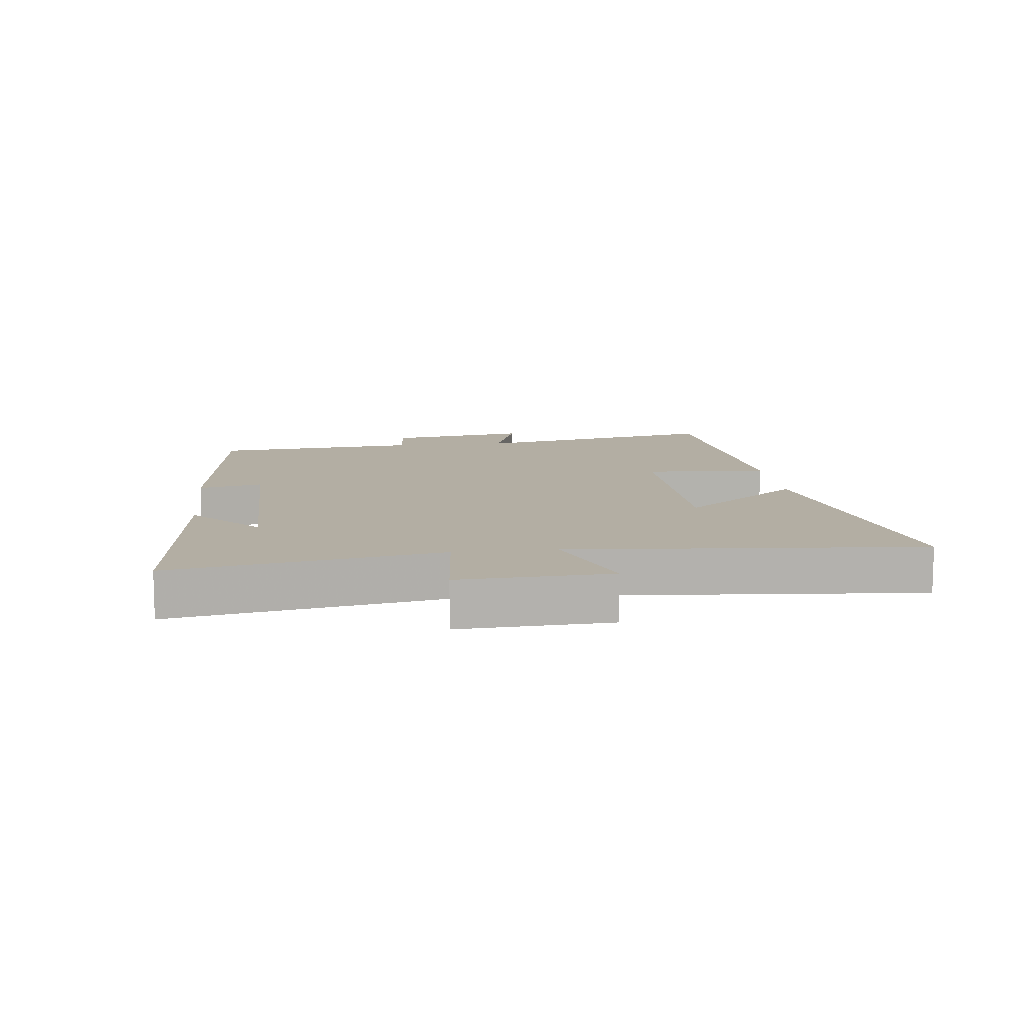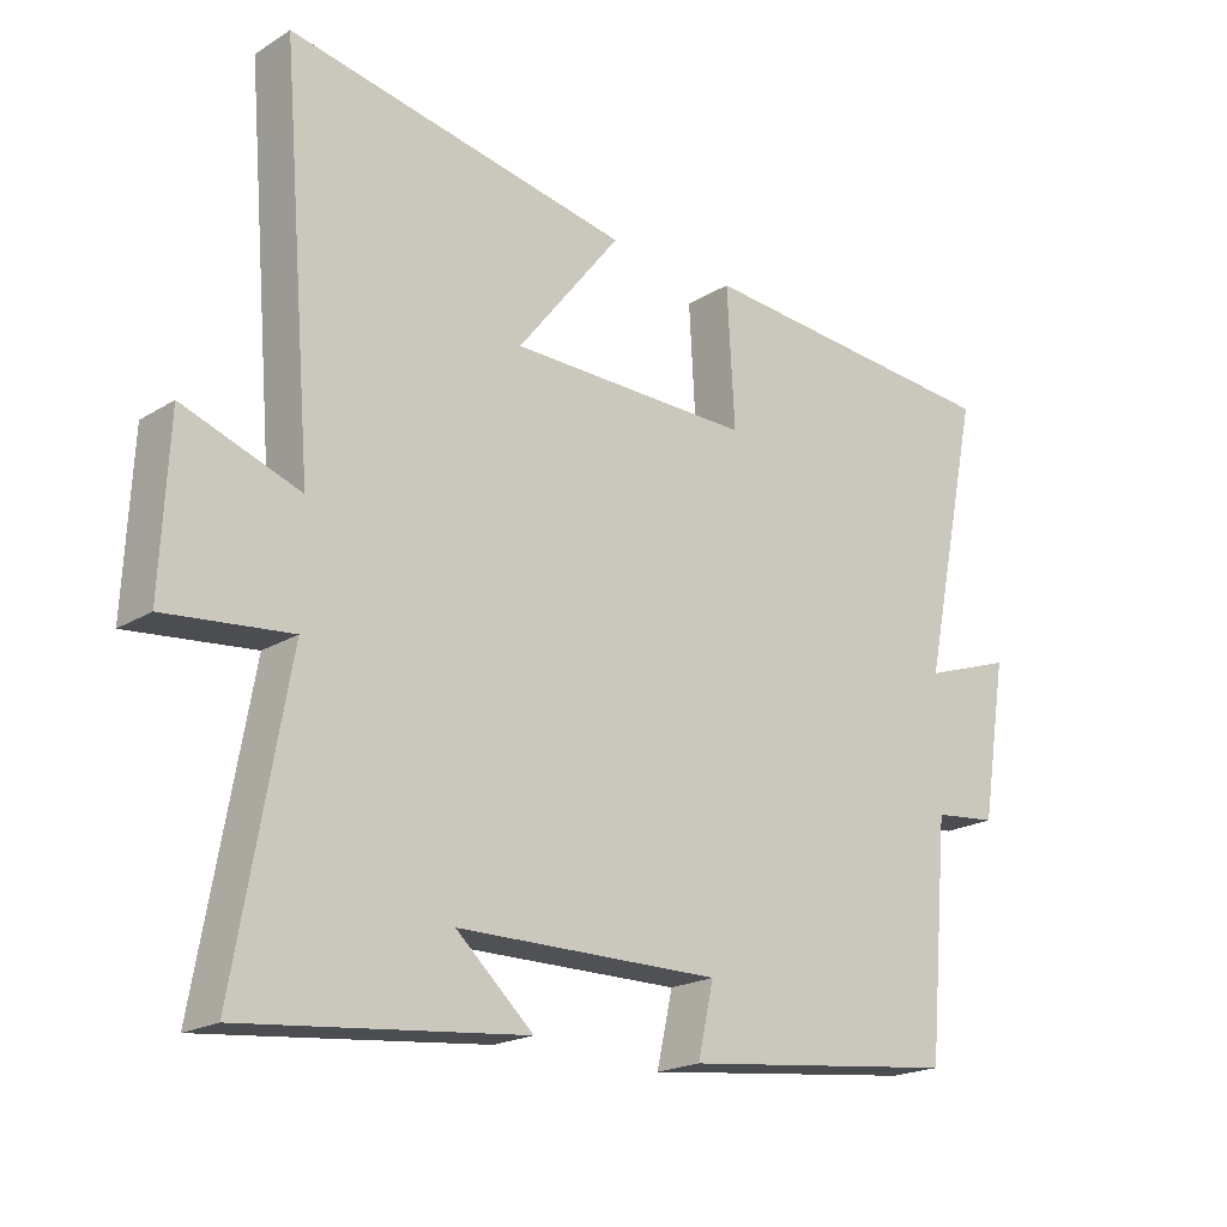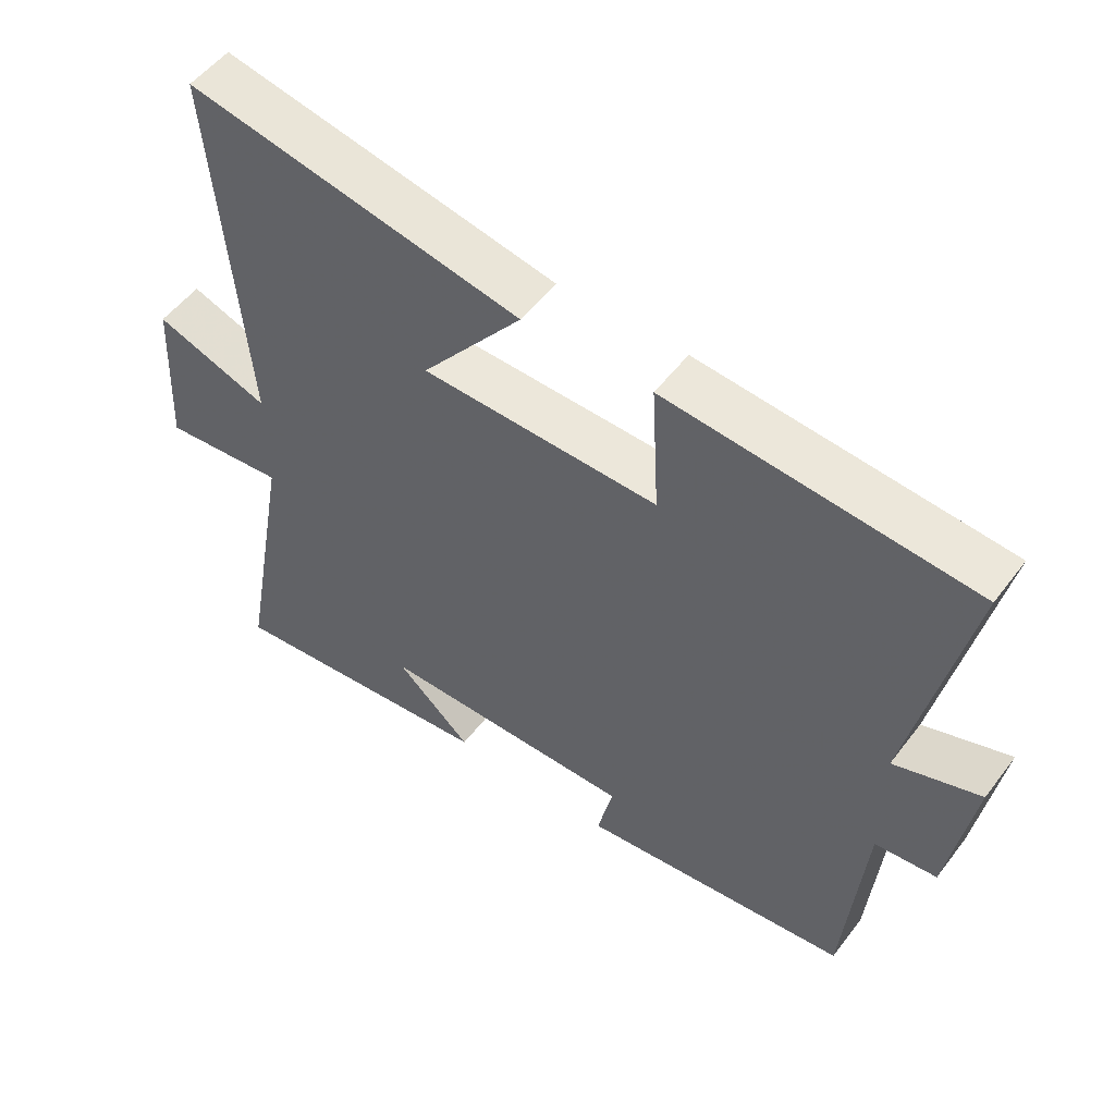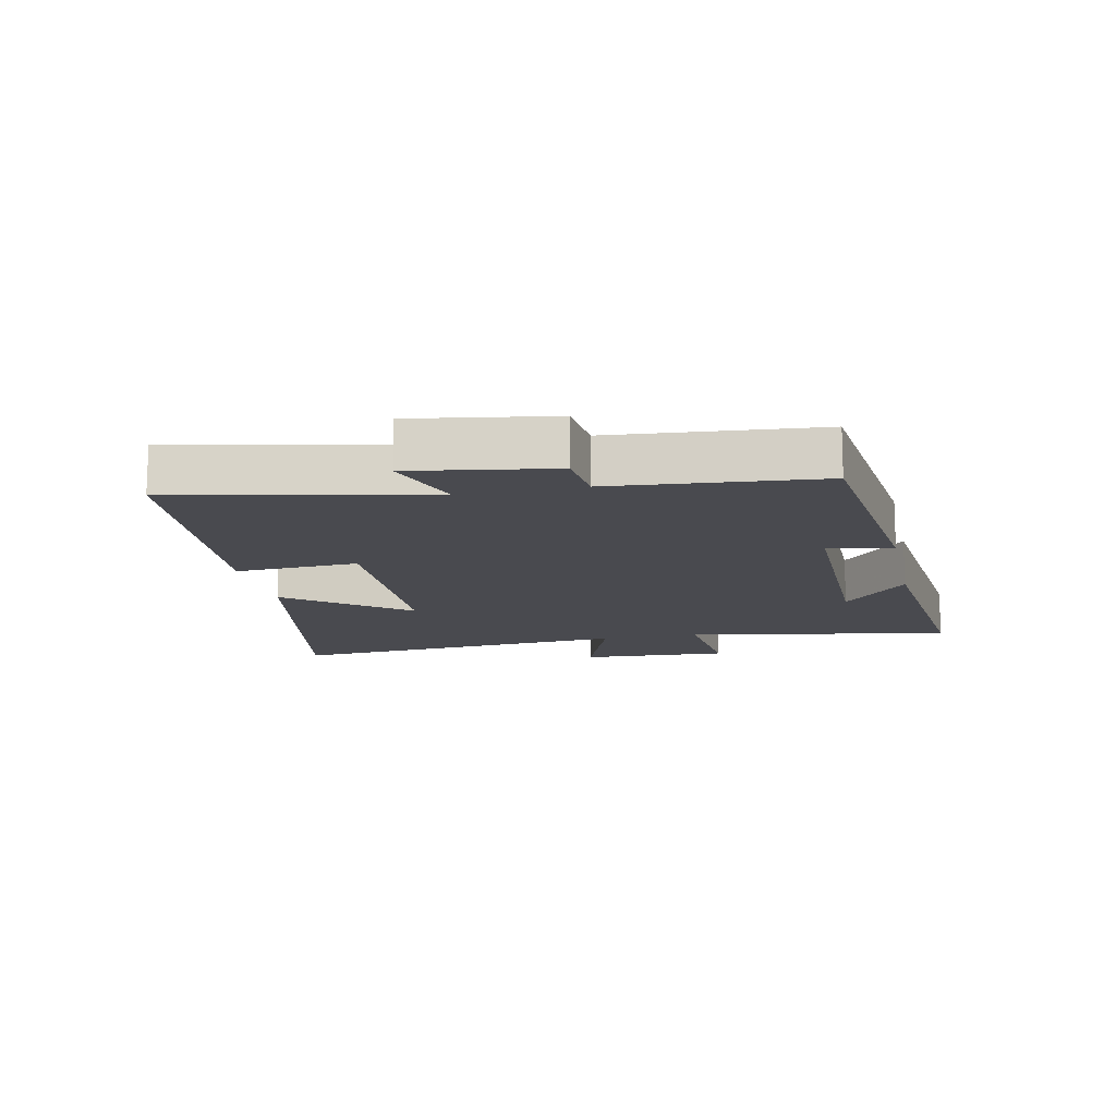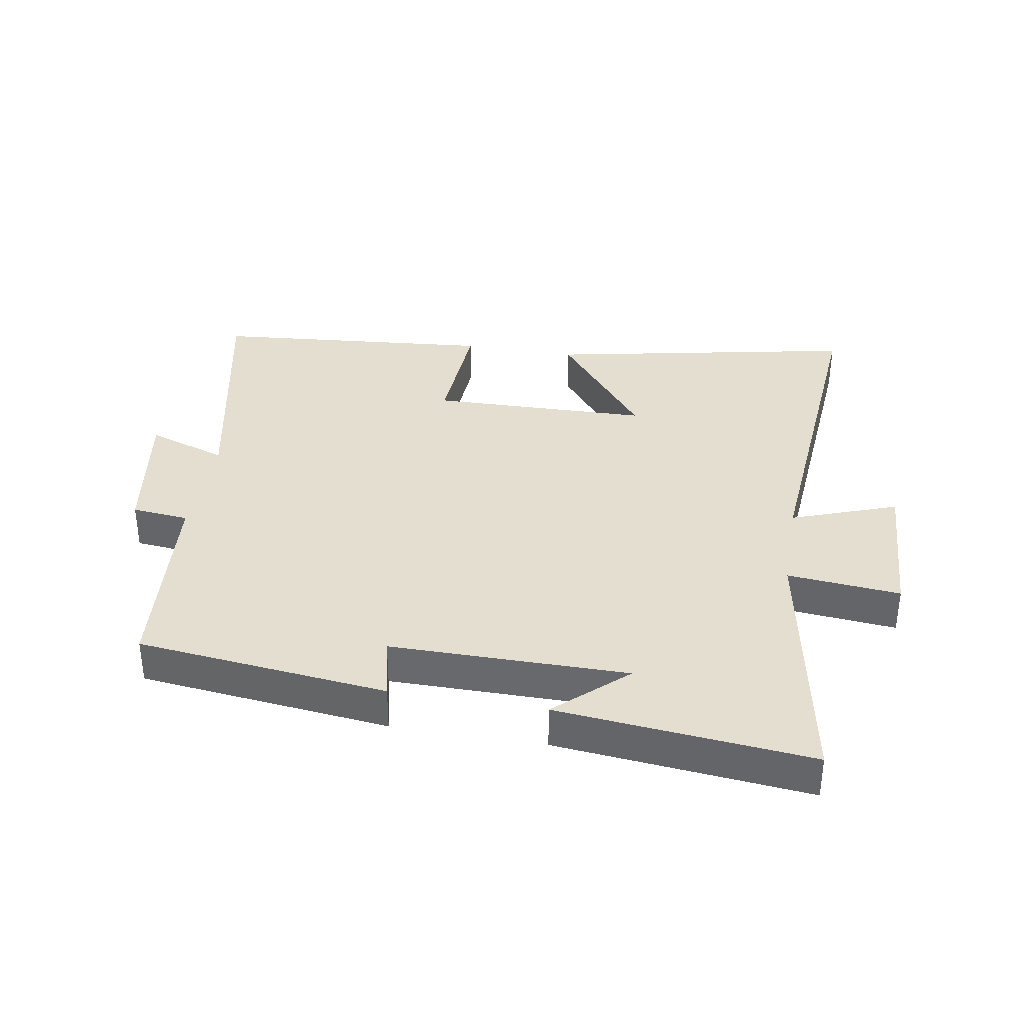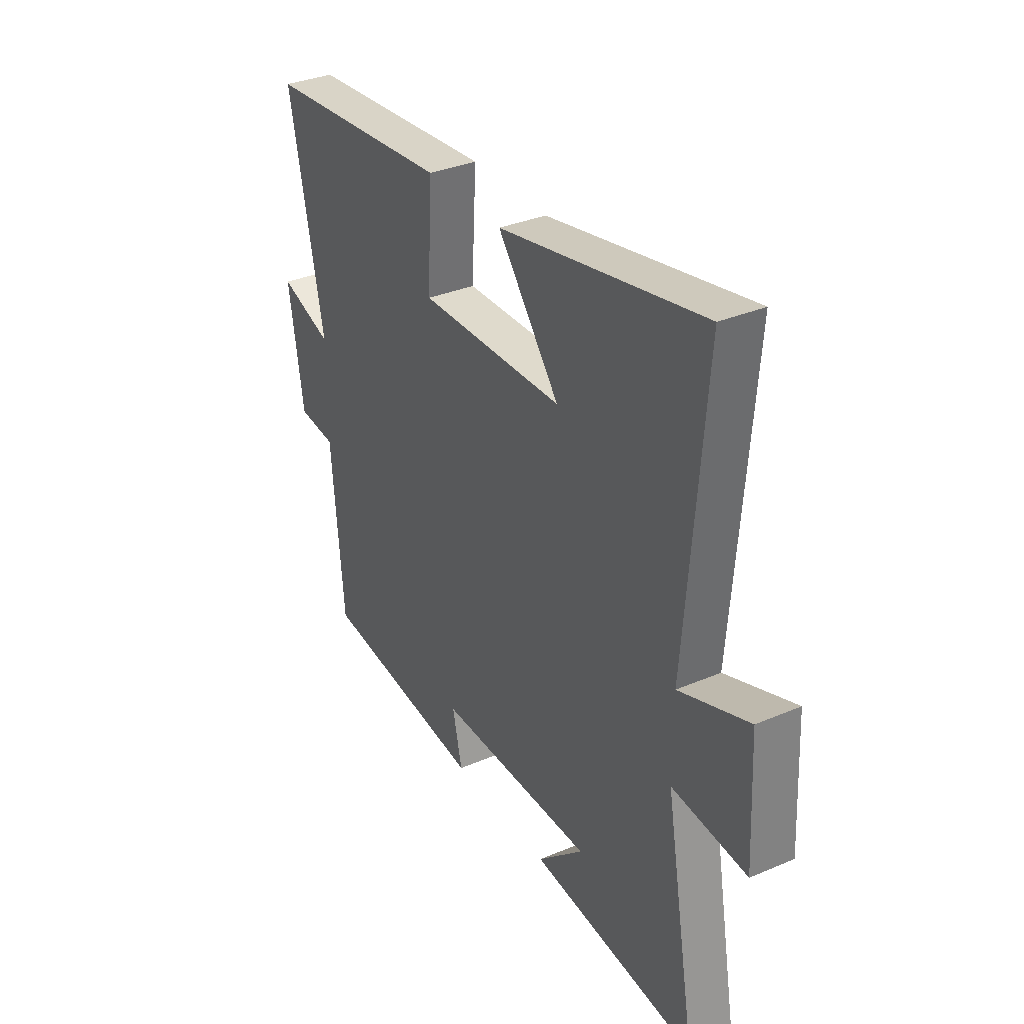
<metadata>
{"format":"obj","ext":"obj","renderer":"f3d","projection":"perspective","resolution":1024,"background":"white","views":[{"elev":11.0,"azim":-96.6,"up":"+Y"},{"elev":-19.7,"azim":-41.4,"up":"+Z"},{"elev":52.8,"azim":36.2,"up":"+Z"},{"elev":-13.5,"azim":102.1,"up":"+Y"},{"elev":35.8,"azim":-170.3,"up":"+Y"},{"elev":33.8,"azim":-120.1,"up":"+Z"}]}
</metadata>
<code>
v -0.576 0.07 -0.54
v -0.5 0.07 -0.116
v -0.68 0.07 -0.133
v -0.668 0.07 0.105
v -0.5 0.07 0.044
v -0.545 0.07 0.598
v -0.054 0.07 0.5
v -0.203 0.07 0.311
v 0.145 0.07 0.303
v 0.134 0.07 0.5
v 0.583 0.07 0.46
v 0.5 0.07 0.062
v 0.627 0.07 0.105
v 0.591 0.07 -0.119
v 0.5 0.07 -0.128
v 0.471 0.07 -0.456
v 0.072 0.07 -0.5
v 0.095 0.07 -0.398
v -0.283 0.07 -0.398
v -0.172 0.07 -0.5
v -0.576 0 -0.54
v -0.5 0 -0.116
v -0.68 0 -0.133
v -0.668 0 0.105
v -0.5 0 0.044
v -0.545 0 0.598
v -0.054 0 0.5
v -0.203 0 0.311
v 0.145 0 0.303
v 0.134 0 0.5
v 0.583 0 0.46
v 0.5 0 0.062
v 0.627 0 0.105
v 0.591 0 -0.119
v 0.5 0 -0.128
v 0.471 0 -0.456
v 0.072 0 -0.5
v 0.095 0 -0.398
v -0.283 0 -0.398
v -0.172 0 -0.5
f 19 20 1
f 15 16 17 18
f 15 18 19
f 12 13 14 15
f 12 15 19
f 9 10 11 12
f 19 1 2
f 12 19 2
f 9 12 2
f 8 9 2
f 5 6 7 8
f 2 3 4 5
f 2 5 8
f 21 40 39
f 38 37 36 35
f 39 38 35
f 35 34 33 32
f 39 35 32
f 32 31 30 29
f 22 21 39
f 22 39 32
f 22 32 29
f 22 29 28
f 28 27 26 25
f 25 24 23 22
f 28 25 22
f 1 21 22 2
f 2 22 23 3
f 3 23 24 4
f 4 24 25 5
f 5 25 26 6
f 6 26 27 7
f 7 27 28 8
f 8 28 29 9
f 9 29 30 10
f 10 30 31 11
f 11 31 32 12
f 12 32 33 13
f 13 33 34 14
f 14 34 35 15
f 15 35 36 16
f 16 36 37 17
f 17 37 38 18
f 18 38 39 19
f 19 39 40 20
f 20 40 21 1

</code>
